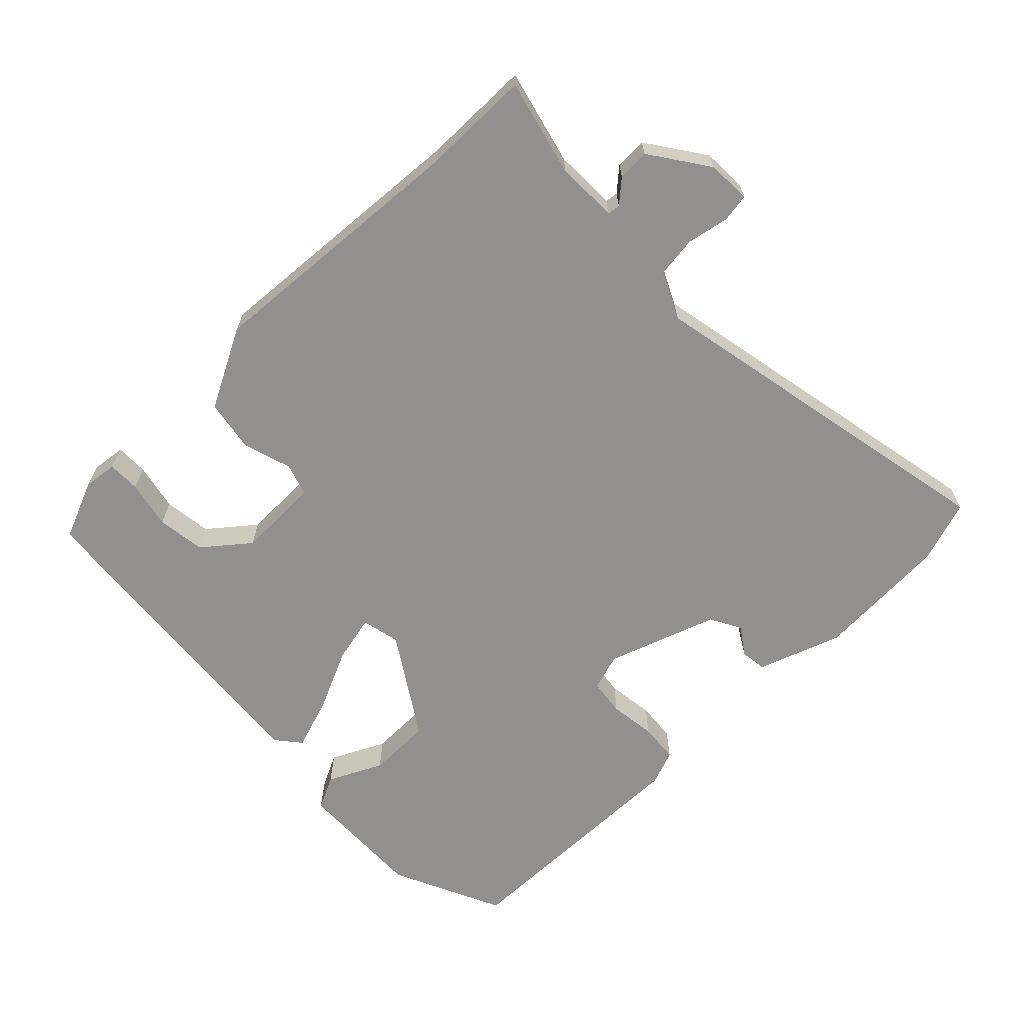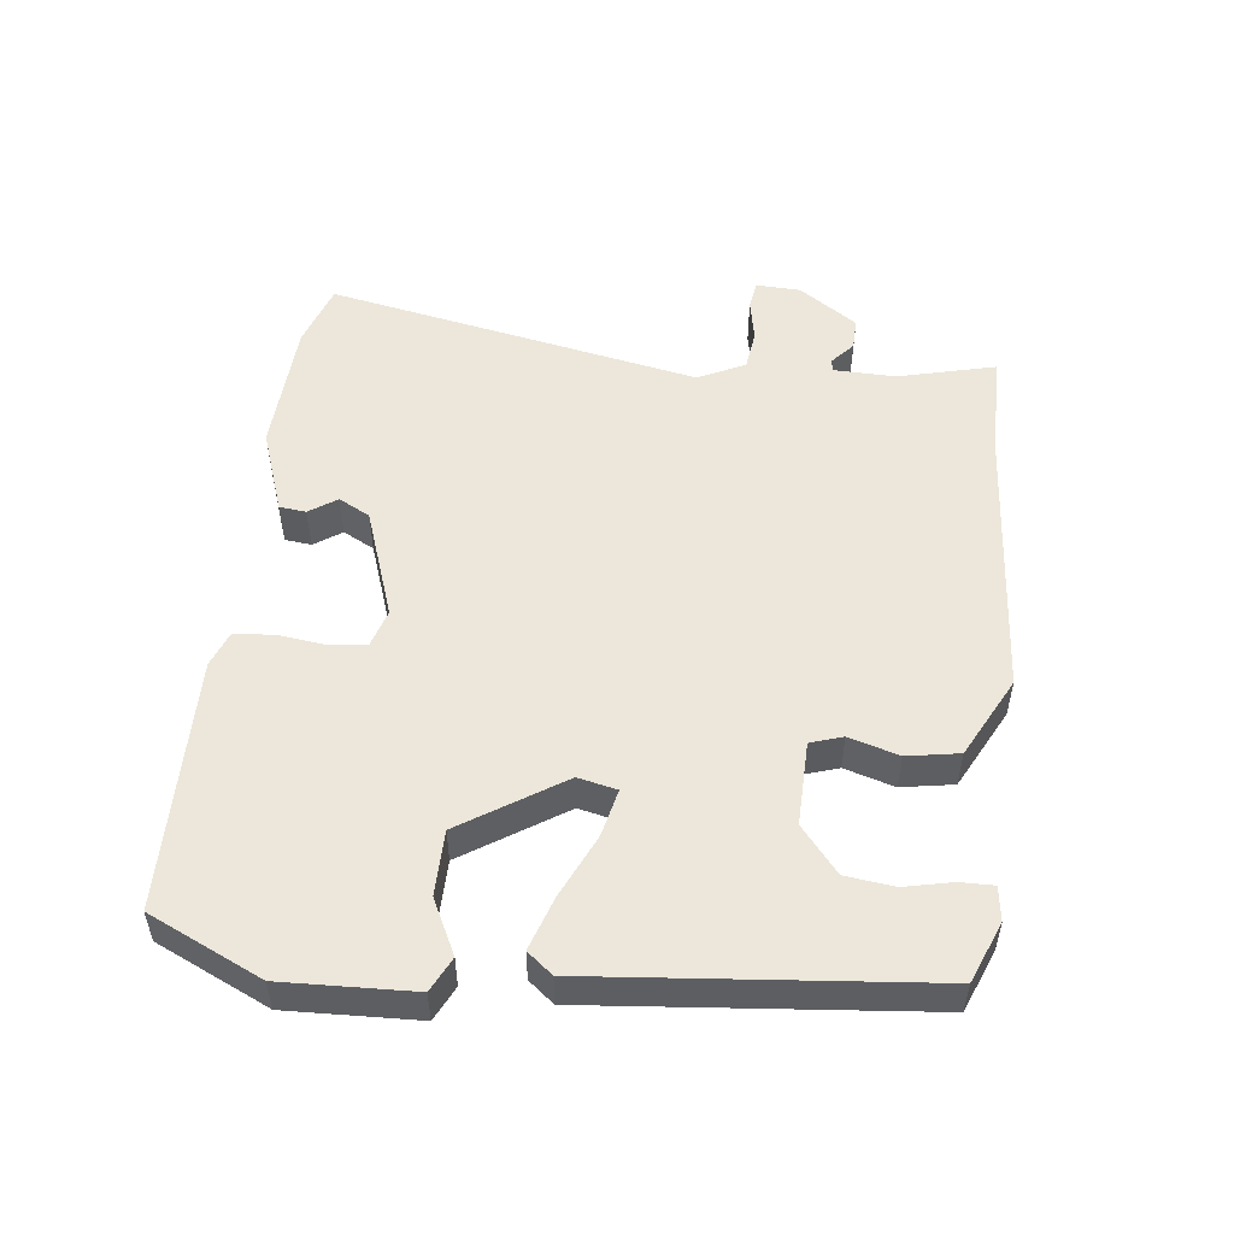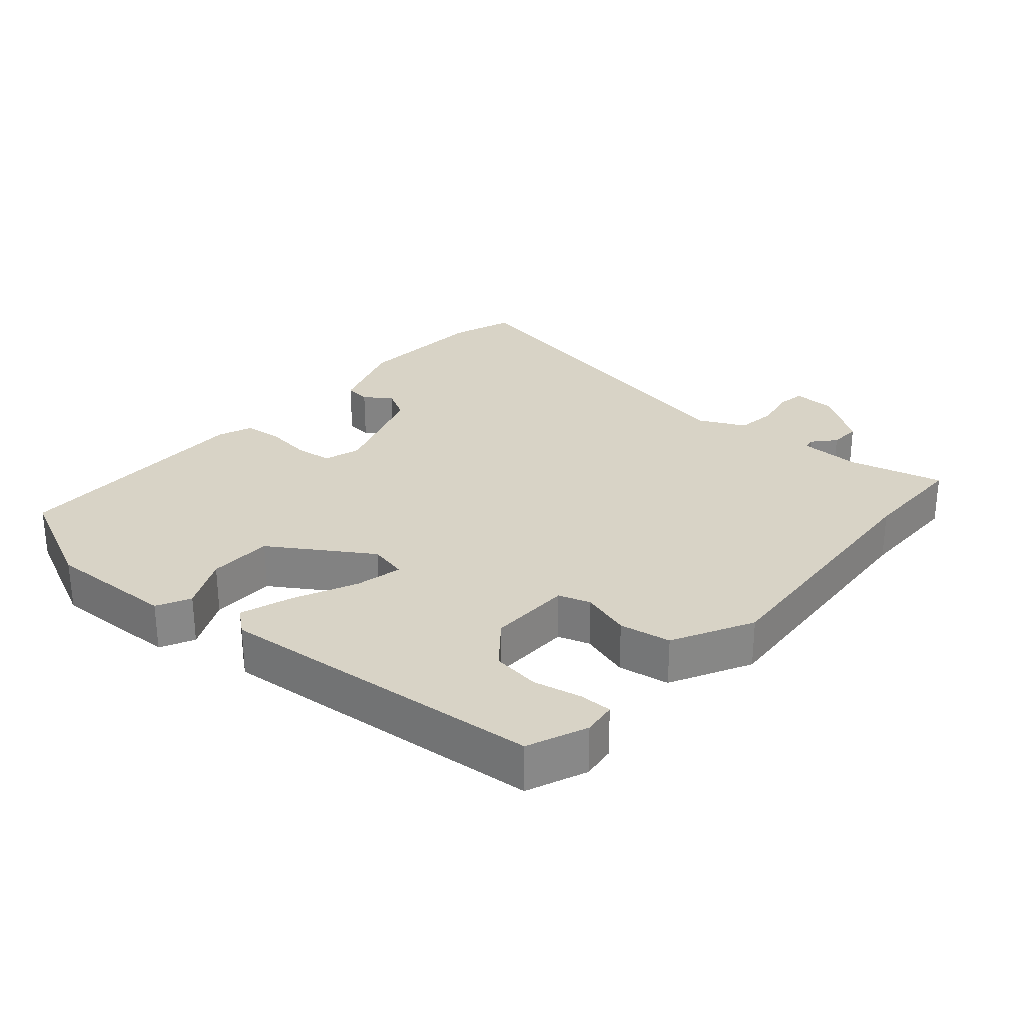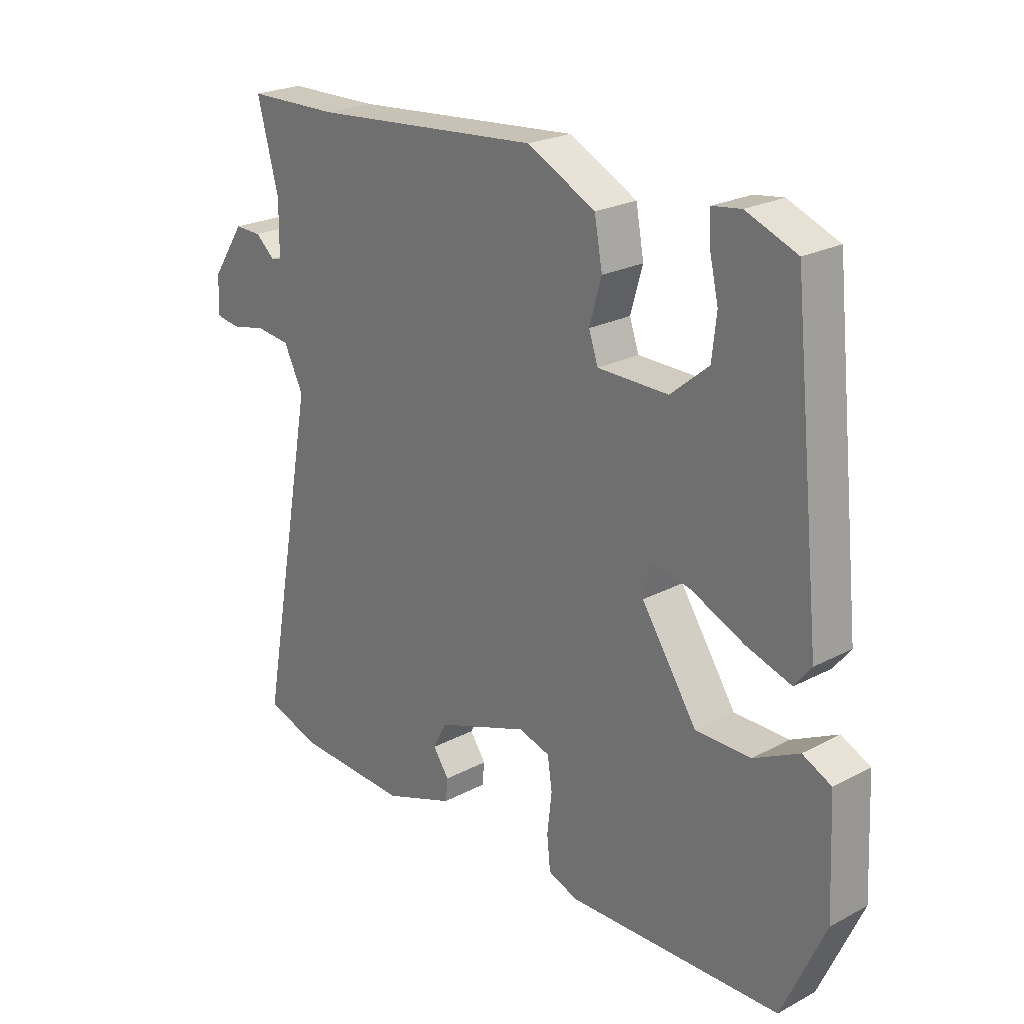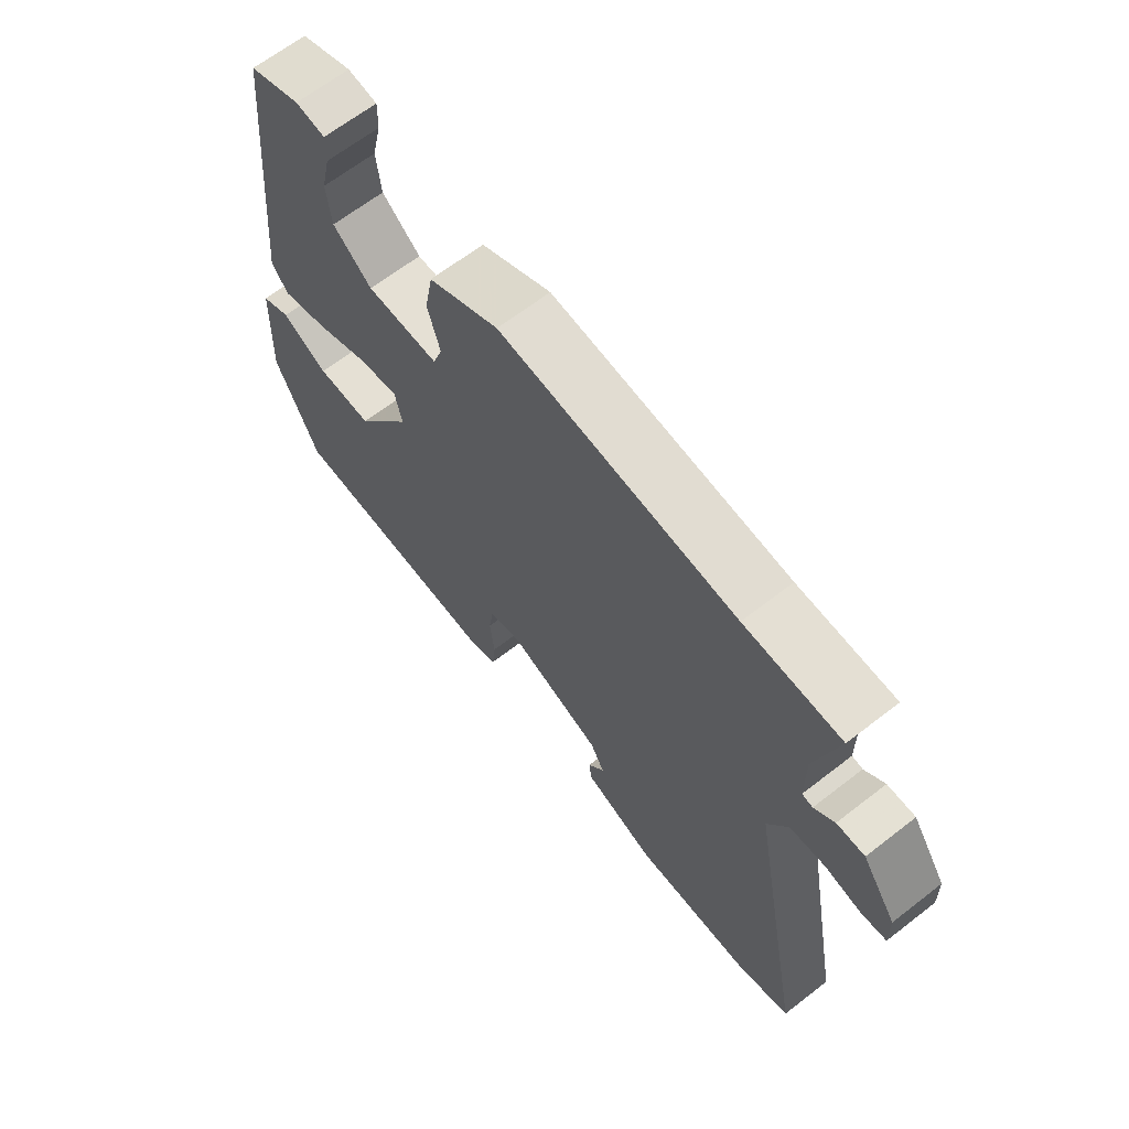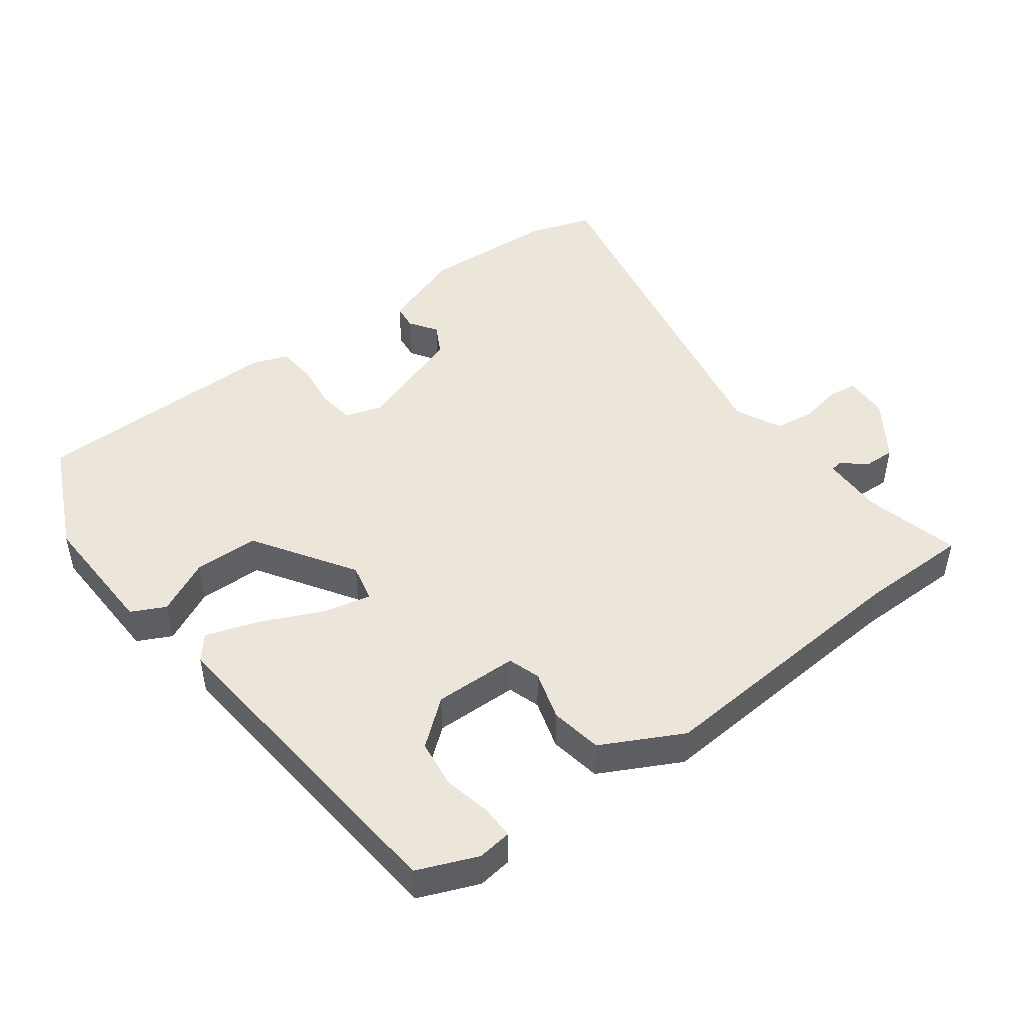
<metadata>
{"format":"obj","ext":"obj","renderer":"f3d","projection":"perspective","resolution":1024,"background":"white","views":[{"elev":-65.7,"azim":45.0,"up":"+Y"},{"elev":52.0,"azim":-82.8,"up":"+Y"},{"elev":27.9,"azim":-48.2,"up":"+Y"},{"elev":23.4,"azim":-131.7,"up":"+Z"},{"elev":65.8,"azim":52.1,"up":"+Z"},{"elev":47.2,"azim":-36.0,"up":"+Y"}]}
</metadata>
<code>
v -0.443 0.07 0.495
v -0.355 0.07 0.53
v -0.305 0.07 0.523
v -0.306 0.07 0.475
v -0.322 0.07 0.405
v -0.314 0.07 0.334
v -0.248 0.07 0.279
v -0.125 0.07 0.28
v -0.109 0.07 0.327
v -0.13 0.07 0.4
v -0.116 0.07 0.476
v 0.003 0.07 0.536
v 0.402 0.07 0.502
v 0.564 0.07 0.499
v 0.527 0.07 0.358
v 0.528 0.07 0.267
v 0.546 0.07 0.264
v 0.58 0.07 0.293
v 0.627 0.07 0.294
v 0.685 0.07 0.208
v 0.687 0.07 0.143
v 0.645 0.07 0.137
v 0.583 0.07 0.15
v 0.523 0.07 0.143
v 0.489 0.07 0.075
v 0.591 0.07 -0.471
v 0.497 0.07 -0.501
v 0.299 0.07 -0.509
v 0.176 0.07 -0.464
v 0.172 0.07 -0.425
v 0.2 0.07 -0.385
v 0.176 0.07 -0.339
v 0.015 0.07 -0.281
v -0.04 0.07 -0.297
v -0.048 0.07 -0.352
v -0.04 0.07 -0.421
v -0.046 0.07 -0.479
v -0.098 0.07 -0.498
v -0.469 0.07 -0.488
v -0.543 0.07 -0.323
v -0.534 0.07 -0.133
v -0.484 0.07 -0.109
v -0.405 0.07 -0.149
v -0.31 0.07 -0.149
v -0.213 0.07 -0.003
v -0.225 0.07 0.054
v -0.295 0.07 0.039
v -0.387 0.07 -0.002
v -0.465 0.07 -0.027
v -0.494 0.07 0.01
v -0.443 0 0.495
v -0.355 0 0.53
v -0.305 0 0.523
v -0.306 0 0.475
v -0.322 0 0.405
v -0.314 0 0.334
v -0.248 0 0.279
v -0.125 0 0.28
v -0.109 0 0.327
v -0.13 0 0.4
v -0.116 0 0.476
v 0.003 0 0.536
v 0.402 0 0.502
v 0.564 0 0.499
v 0.527 0 0.358
v 0.528 0 0.267
v 0.546 0 0.264
v 0.58 0 0.293
v 0.627 0 0.294
v 0.685 0 0.208
v 0.687 0 0.143
v 0.645 0 0.137
v 0.583 0 0.15
v 0.523 0 0.143
v 0.489 0 0.075
v 0.591 0 -0.471
v 0.497 0 -0.501
v 0.299 0 -0.509
v 0.176 0 -0.464
v 0.172 0 -0.425
v 0.2 0 -0.385
v 0.176 0 -0.339
v 0.015 0 -0.281
v -0.04 0 -0.297
v -0.048 0 -0.352
v -0.04 0 -0.421
v -0.046 0 -0.479
v -0.098 0 -0.498
v -0.469 0 -0.488
v -0.543 0 -0.323
v -0.534 0 -0.133
v -0.484 0 -0.109
v -0.405 0 -0.149
v -0.31 0 -0.149
v -0.213 0 -0.003
v -0.225 0 0.054
v -0.295 0 0.039
v -0.387 0 -0.002
v -0.465 0 -0.027
v -0.494 0 0.01
f 47 48 49 50
f 46 47 50 1
f 40 41 42 43
f 40 43 44
f 39 40 44
f 38 39 44 45
f 35 36 37 38
f 34 35 38 45
f 28 29 30 31
f 28 31 32
f 25 26 27 28
f 25 28 32
f 24 25 32 33
f 20 21 22 23
f 20 23 24
f 17 18 19 20
f 16 17 20 24
f 15 16 24 33
f 13 14 15 33
f 9 10 11 12
f 8 9 12 13
f 2 3 4 5
f 2 5 6
f 1 2 6
f 46 1 6
f 33 34 45 46
f 8 13 33 46
f 7 8 46
f 6 7 46
f 100 99 98 97
f 51 100 97 96
f 93 92 91 90
f 94 93 90
f 94 90 89
f 95 94 89 88
f 88 87 86 85
f 95 88 85 84
f 81 80 79 78
f 82 81 78
f 78 77 76 75
f 82 78 75
f 83 82 75 74
f 73 72 71 70
f 74 73 70
f 70 69 68 67
f 74 70 67 66
f 83 74 66 65
f 83 65 64 63
f 62 61 60 59
f 63 62 59 58
f 55 54 53 52
f 56 55 52
f 56 52 51
f 56 51 96
f 96 95 84 83
f 96 83 63 58
f 96 58 57
f 96 57 56
f 1 51 52 2
f 2 52 53 3
f 3 53 54 4
f 4 54 55 5
f 5 55 56 6
f 6 56 57 7
f 7 57 58 8
f 8 58 59 9
f 9 59 60 10
f 10 60 61 11
f 11 61 62 12
f 12 62 63 13
f 13 63 64 14
f 14 64 65 15
f 15 65 66 16
f 16 66 67 17
f 17 67 68 18
f 18 68 69 19
f 19 69 70 20
f 20 70 71 21
f 21 71 72 22
f 22 72 73 23
f 23 73 74 24
f 24 74 75 25
f 25 75 76 26
f 26 76 77 27
f 27 77 78 28
f 28 78 79 29
f 29 79 80 30
f 30 80 81 31
f 31 81 82 32
f 32 82 83 33
f 33 83 84 34
f 34 84 85 35
f 35 85 86 36
f 36 86 87 37
f 37 87 88 38
f 38 88 89 39
f 39 89 90 40
f 40 90 91 41
f 41 91 92 42
f 42 92 93 43
f 43 93 94 44
f 44 94 95 45
f 45 95 96 46
f 46 96 97 47
f 47 97 98 48
f 48 98 99 49
f 49 99 100 50
f 50 100 51 1

</code>
